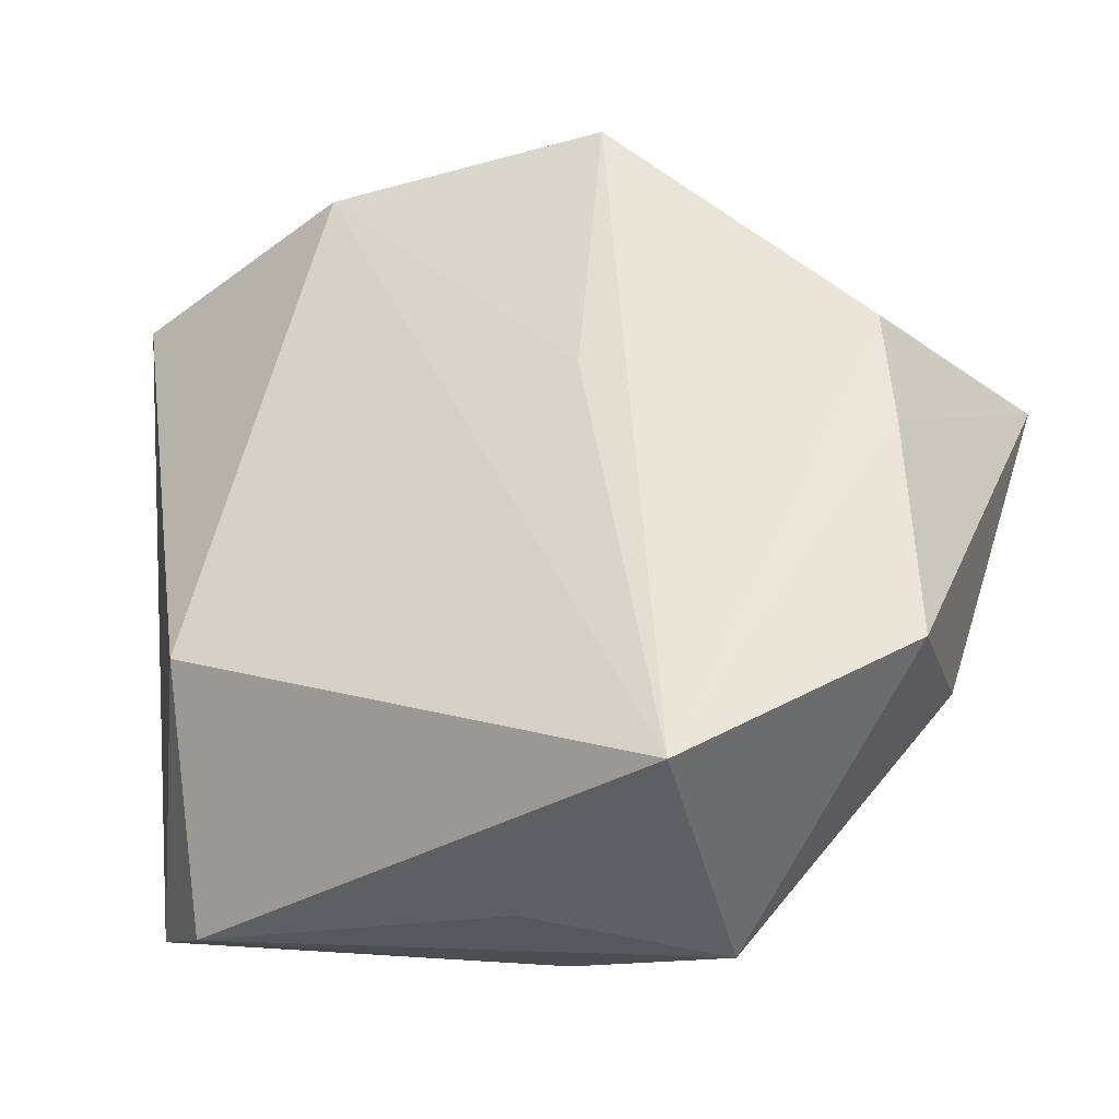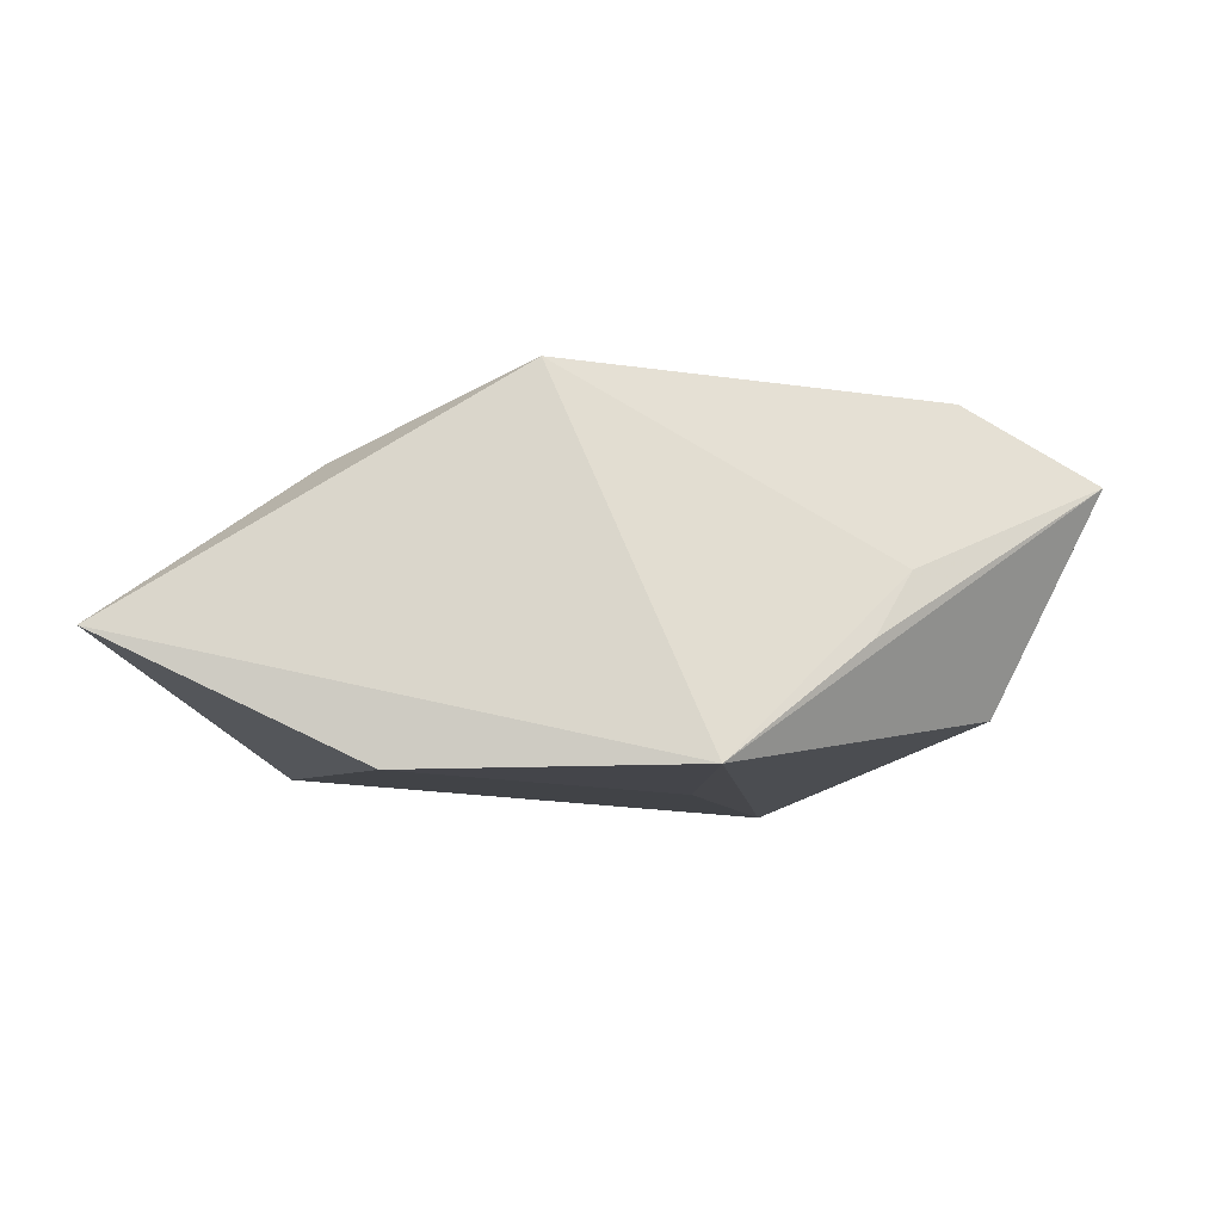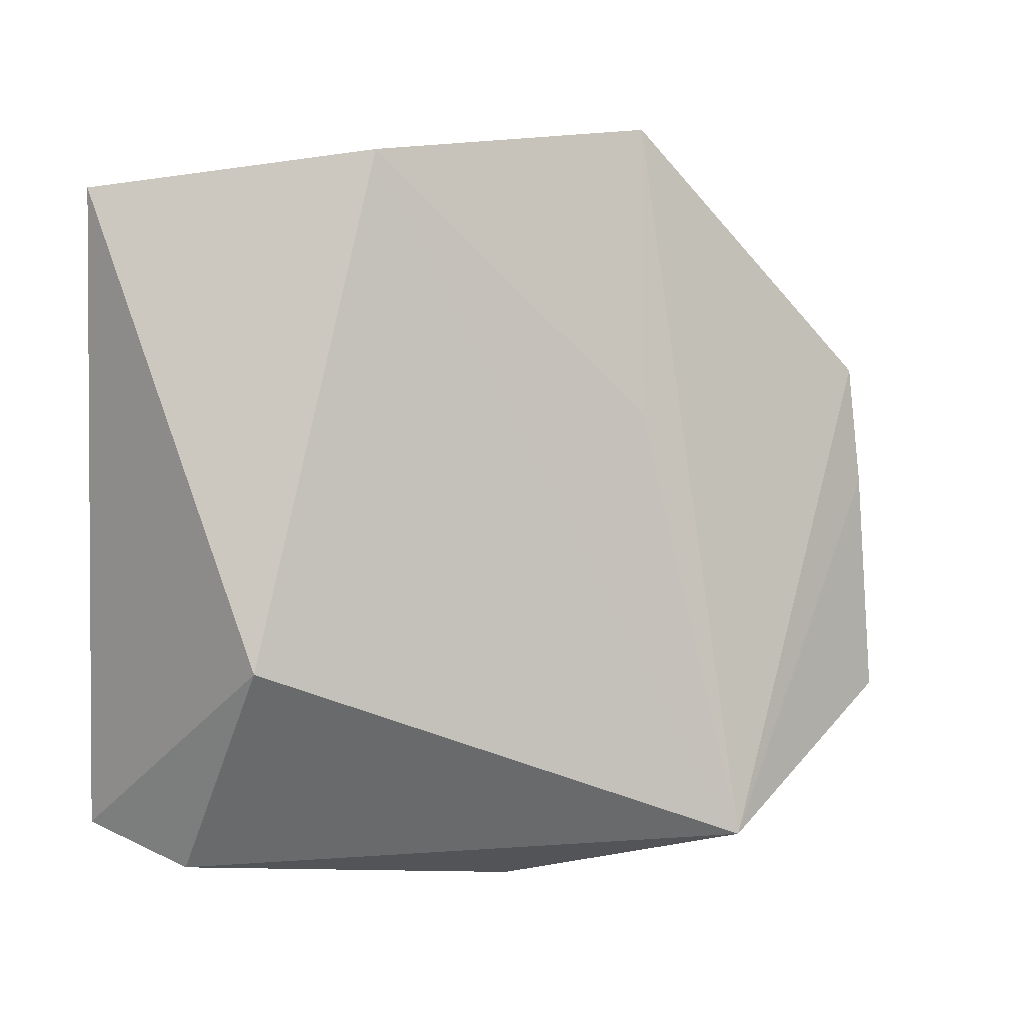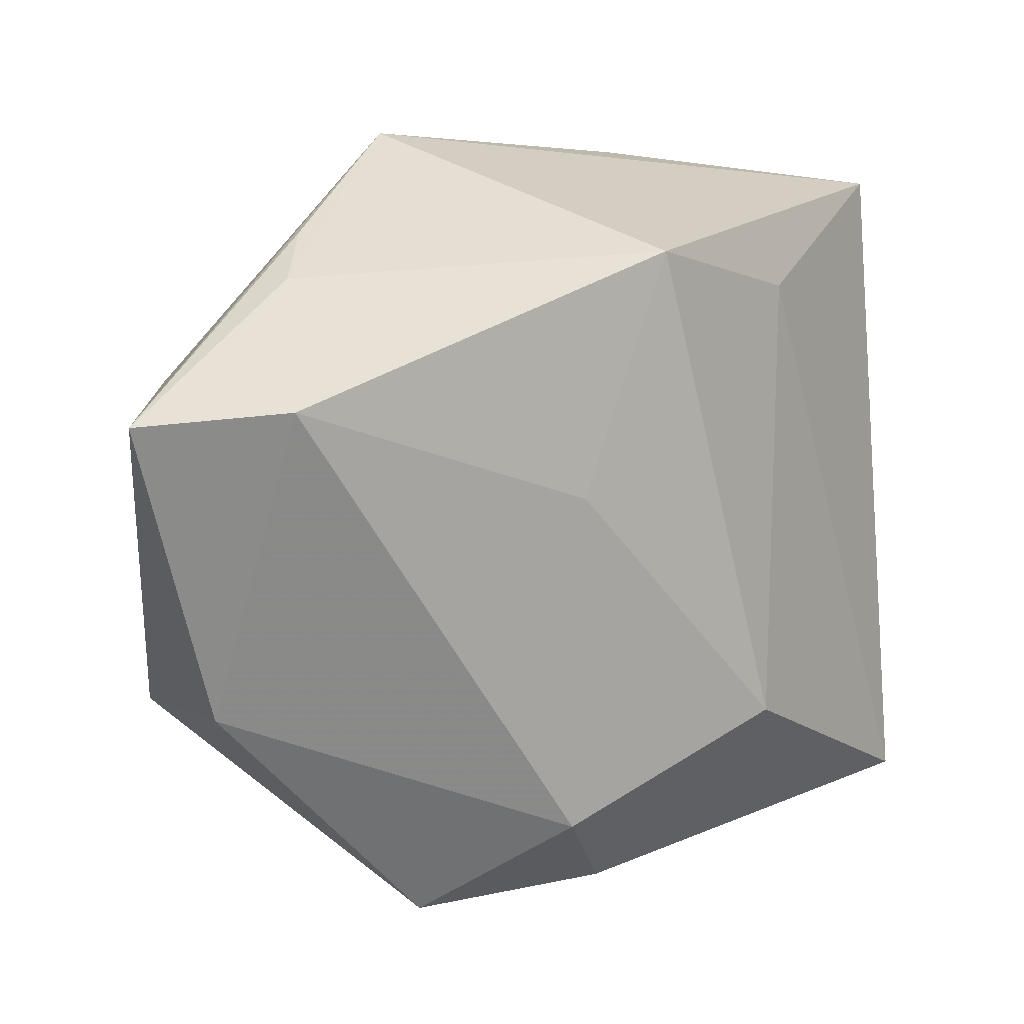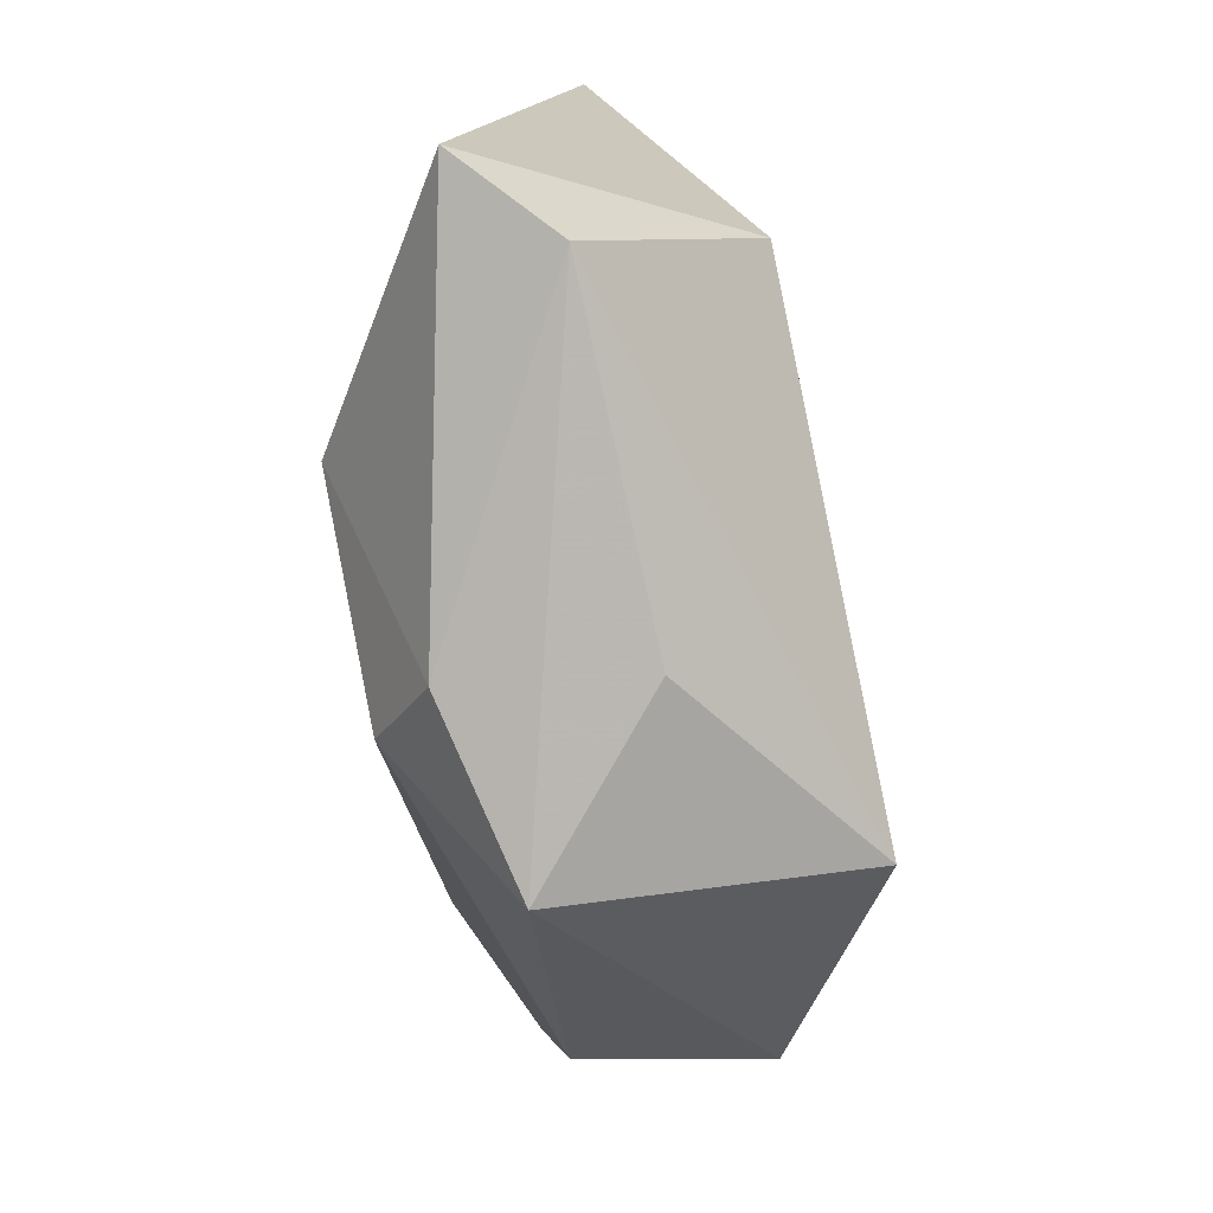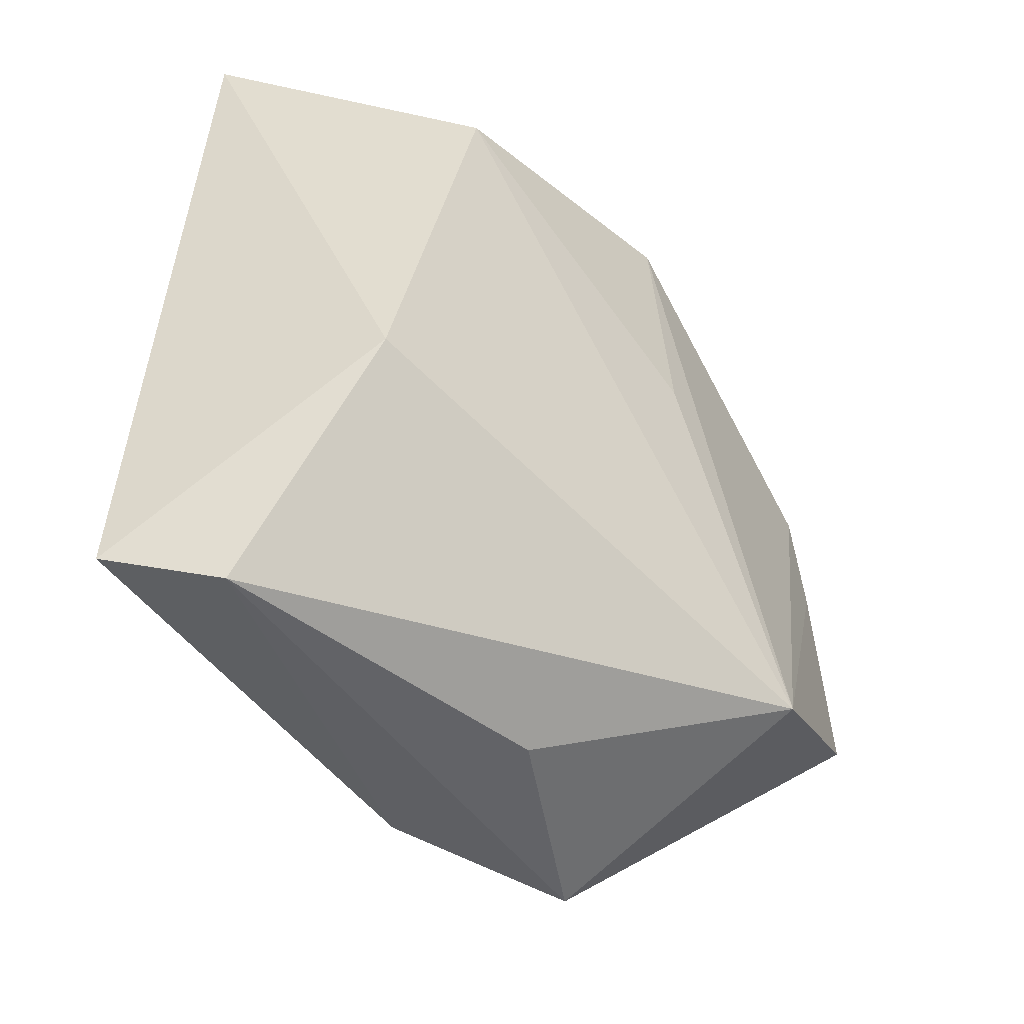
<metadata>
{"format":"obj","ext":"obj","renderer":"f3d","projection":"perspective","resolution":1024,"background":"white","views":[{"elev":-27.0,"azim":-162.2,"up":"+Y"},{"elev":-1.9,"azim":179.6,"up":"+Z"},{"elev":4.4,"azim":159.4,"up":"+Y"},{"elev":12.0,"azim":-26.7,"up":"+Y"},{"elev":-77.5,"azim":95.7,"up":"+Y"},{"elev":-46.4,"azim":135.8,"up":"+Y"}]}
</metadata>
<code>
v -0.0046 -0.02726 0.0183
v -0.02401 0.03109 -0.003726
v -0.04654 0.01528 0.01032
v 0.04262 0.03391 -0.002645
v 0.004143 0.03009 0.02033
v 0.02282 0.02496 0.01166
v 0.0005485 -0.03601 -0.00511
v 0.01724 0.03741 -0.01455
v -0.03765 -0.01497 0.006344
v -0.01066 0.04013 -0.01398
v -0.0181 -0.03001 -0.02174
v -0.02769 0.02726 0.002302
v 0.001159 -0.0351 0.01283
v -0.009291 0.01193 -0.0176
v 0.03341 -0.03368 -0.001192
v -0.03316 0.01682 0.01776
v 0.01636 -0.01716 0.02097
v -0.03608 0.01598 -0.01082
v -0.03722 0.004403 -0.01114
v -0.004391 0.006595 0.02027
v 0.03021 -0.01212 -0.01703
v -0.03852 -0.01726 -0.01155
v 0.0412 -0.03022 0.007821
v -0.01635 -0.0378 0.007012
f 1 9 24
f 16 9 1
f 13 1 24
f 17 1 13
f 3 9 16
f 9 3 22
f 22 11 24
f 24 9 22
f 21 8 4
f 11 8 21
f 10 11 18
f 18 3 10
f 10 3 2
f 4 8 10
f 10 5 4
f 4 5 6
f 6 5 17
f 20 5 16
f 17 5 20
f 16 1 20
f 20 1 17
f 12 3 16
f 2 3 12
f 16 5 12
f 12 10 2
f 5 10 12
f 18 11 19
f 11 22 19
f 19 3 18
f 19 22 3
f 24 11 7
f 17 13 23
f 23 21 4
f 4 6 23
f 23 6 17
f 14 8 11
f 11 10 14
f 14 10 8
f 15 13 24
f 15 23 13
f 24 7 15
f 15 7 11
f 11 21 15
f 21 23 15

</code>
